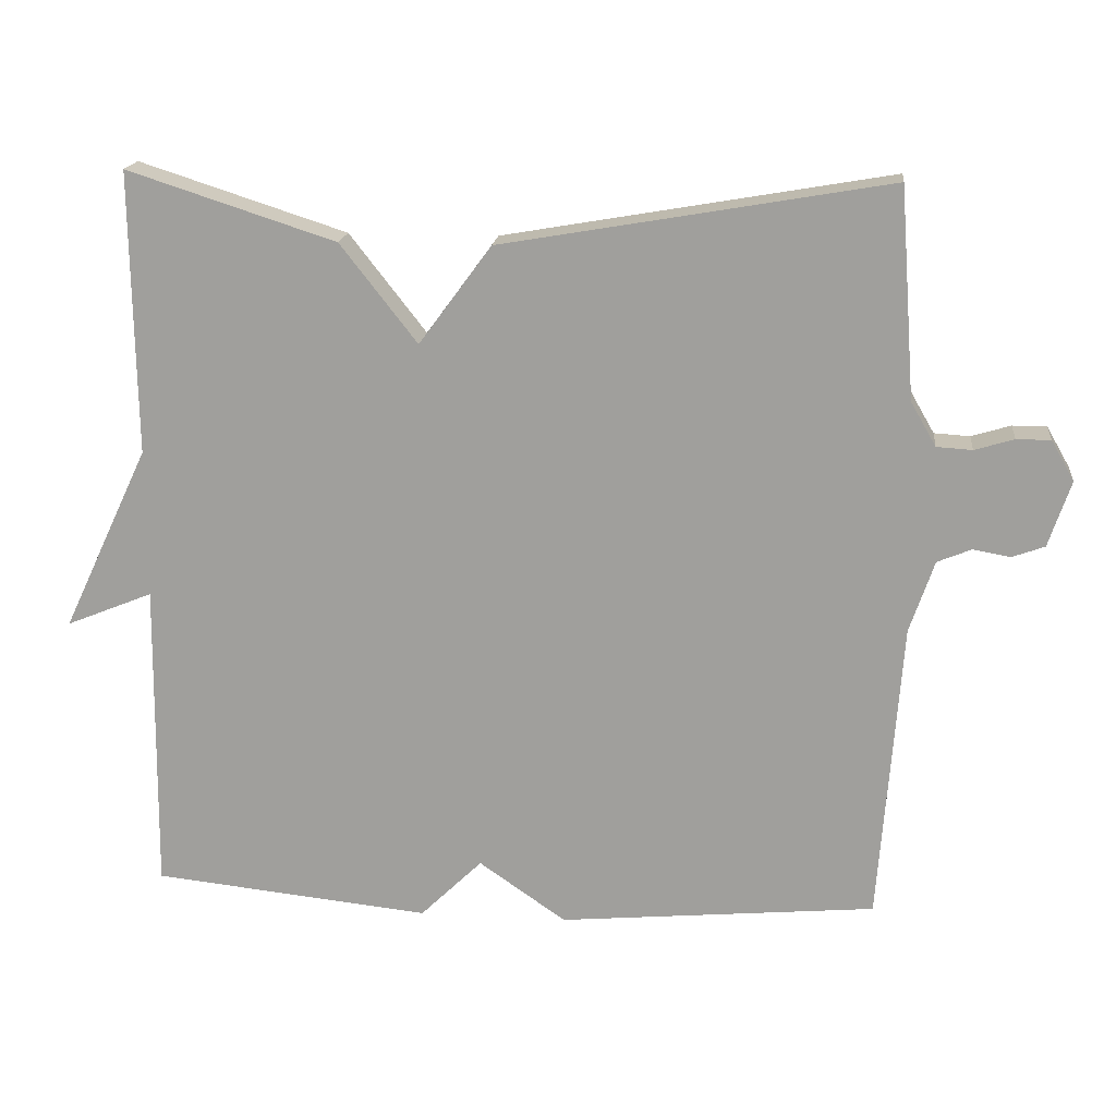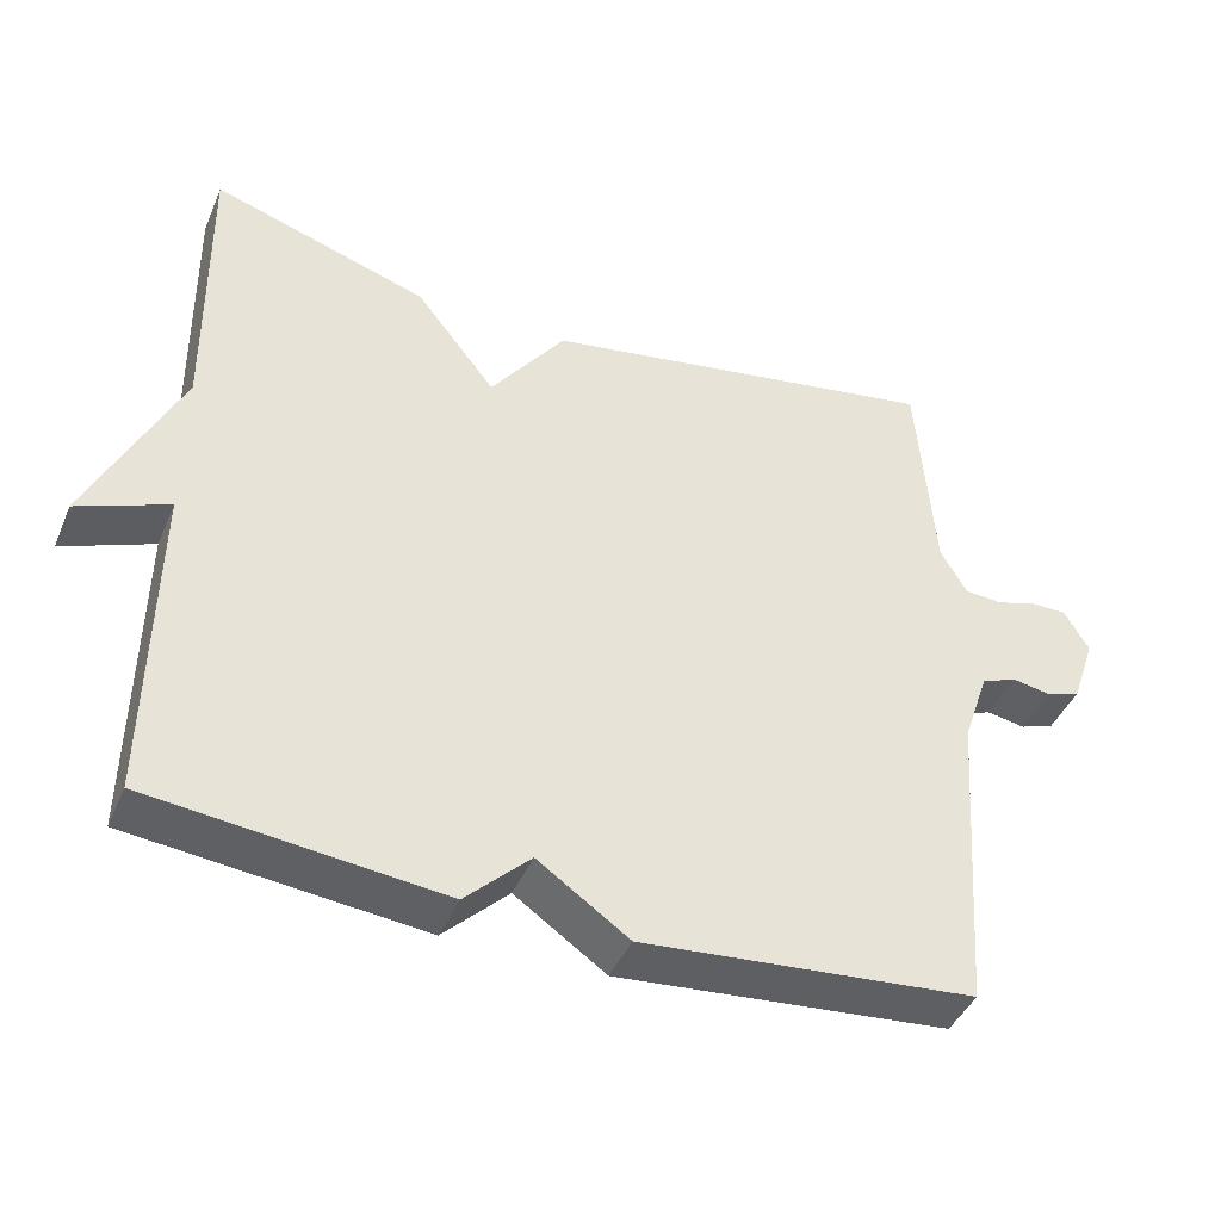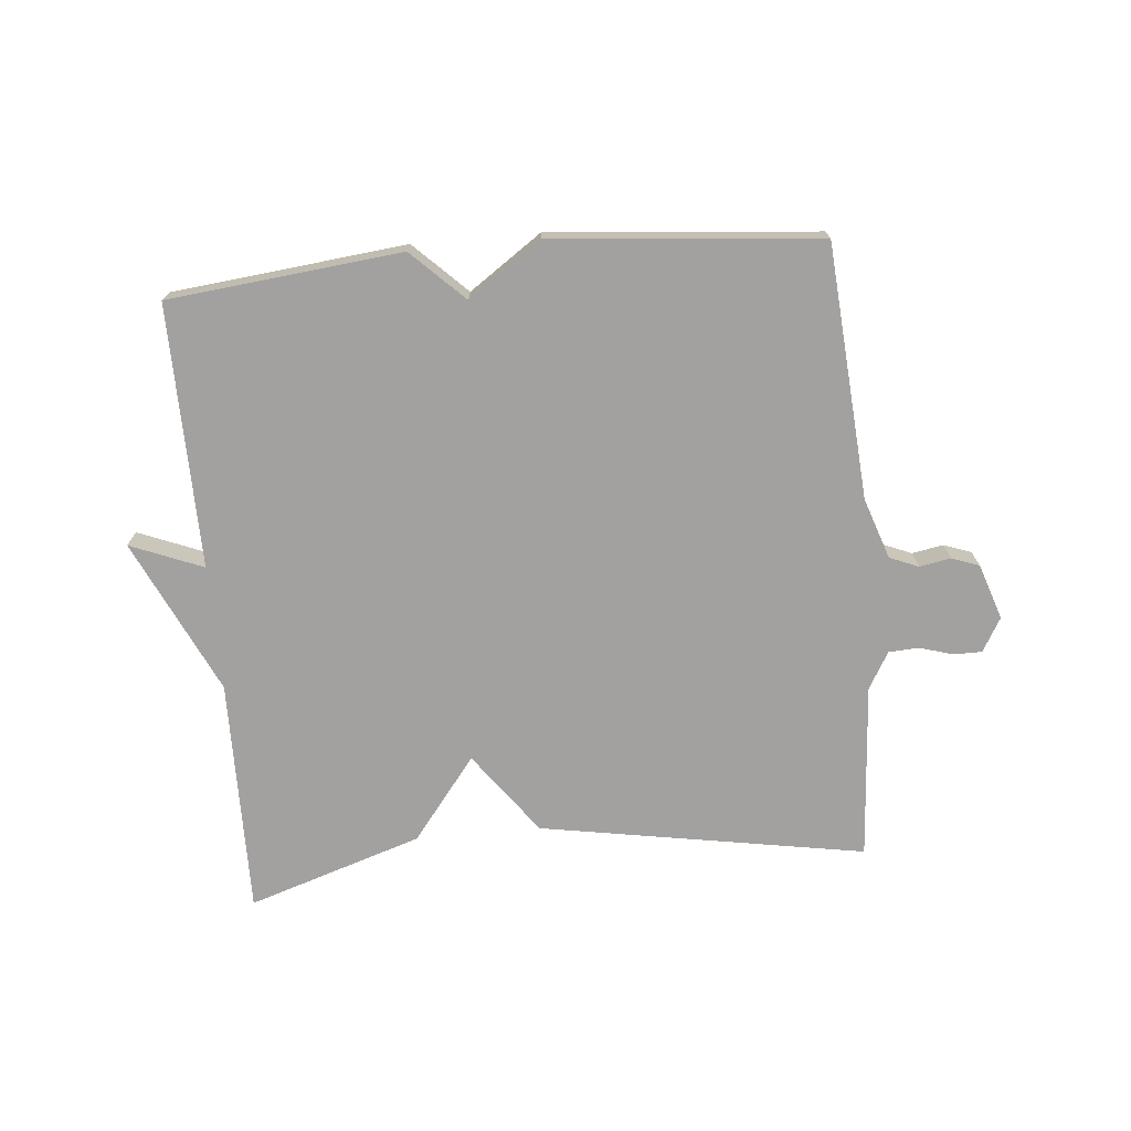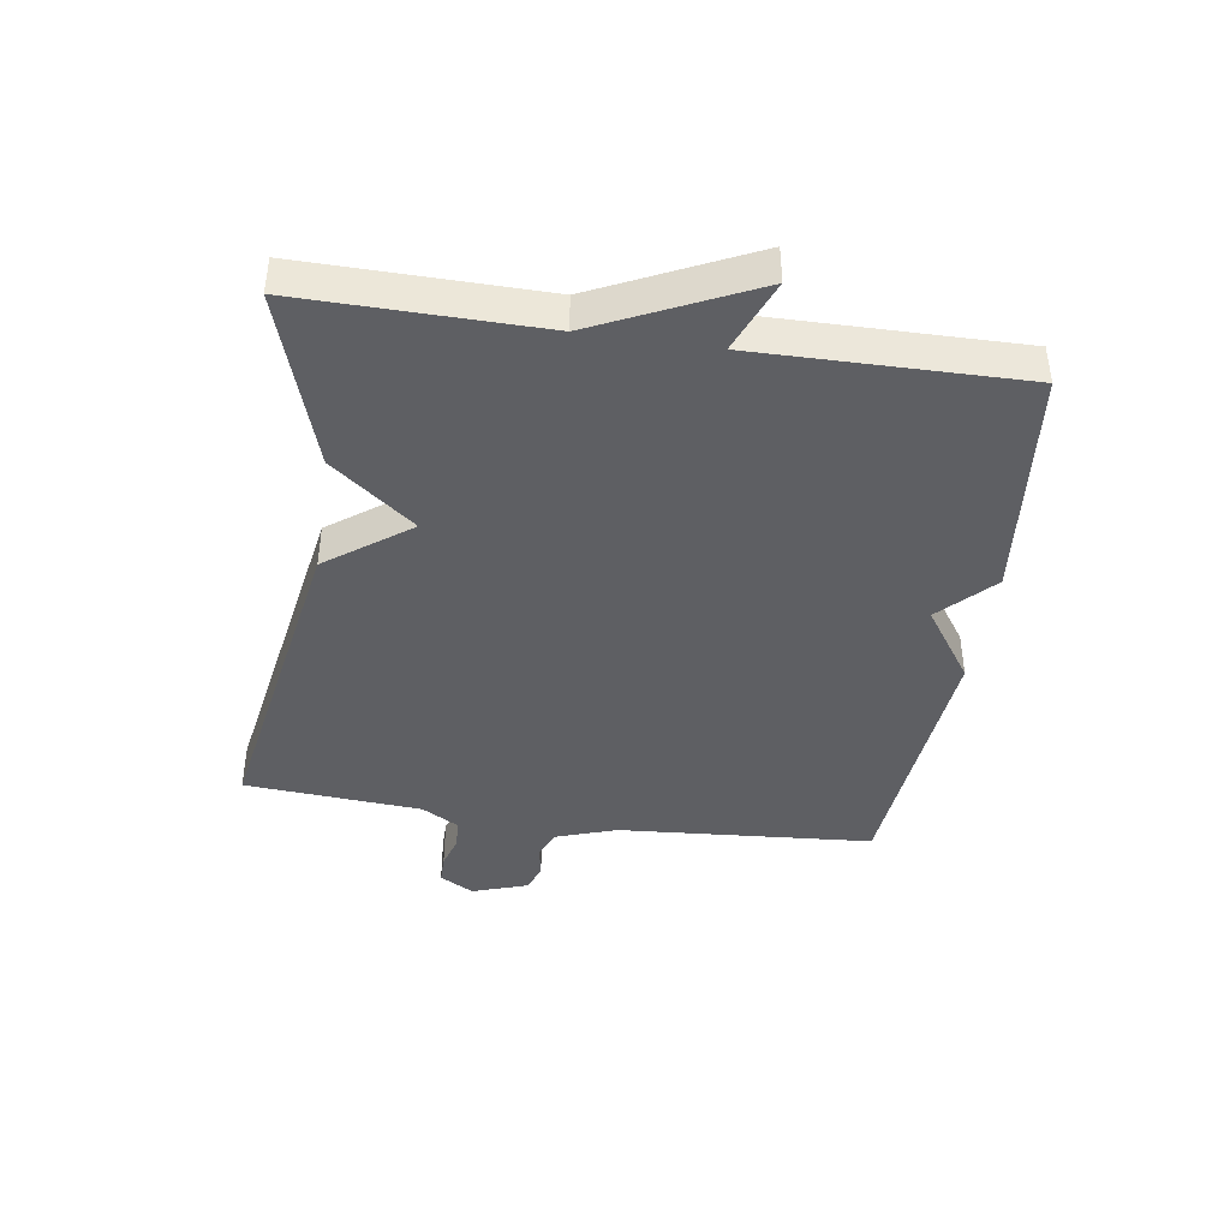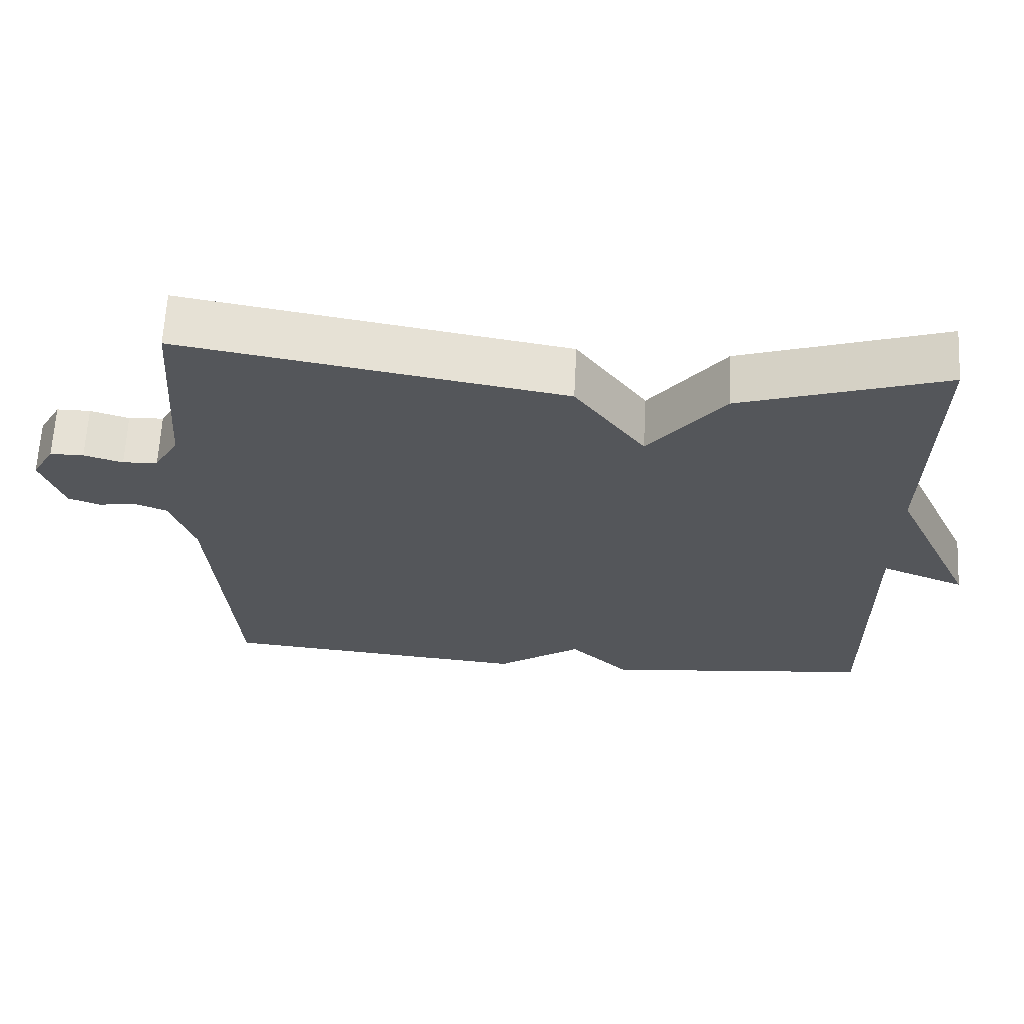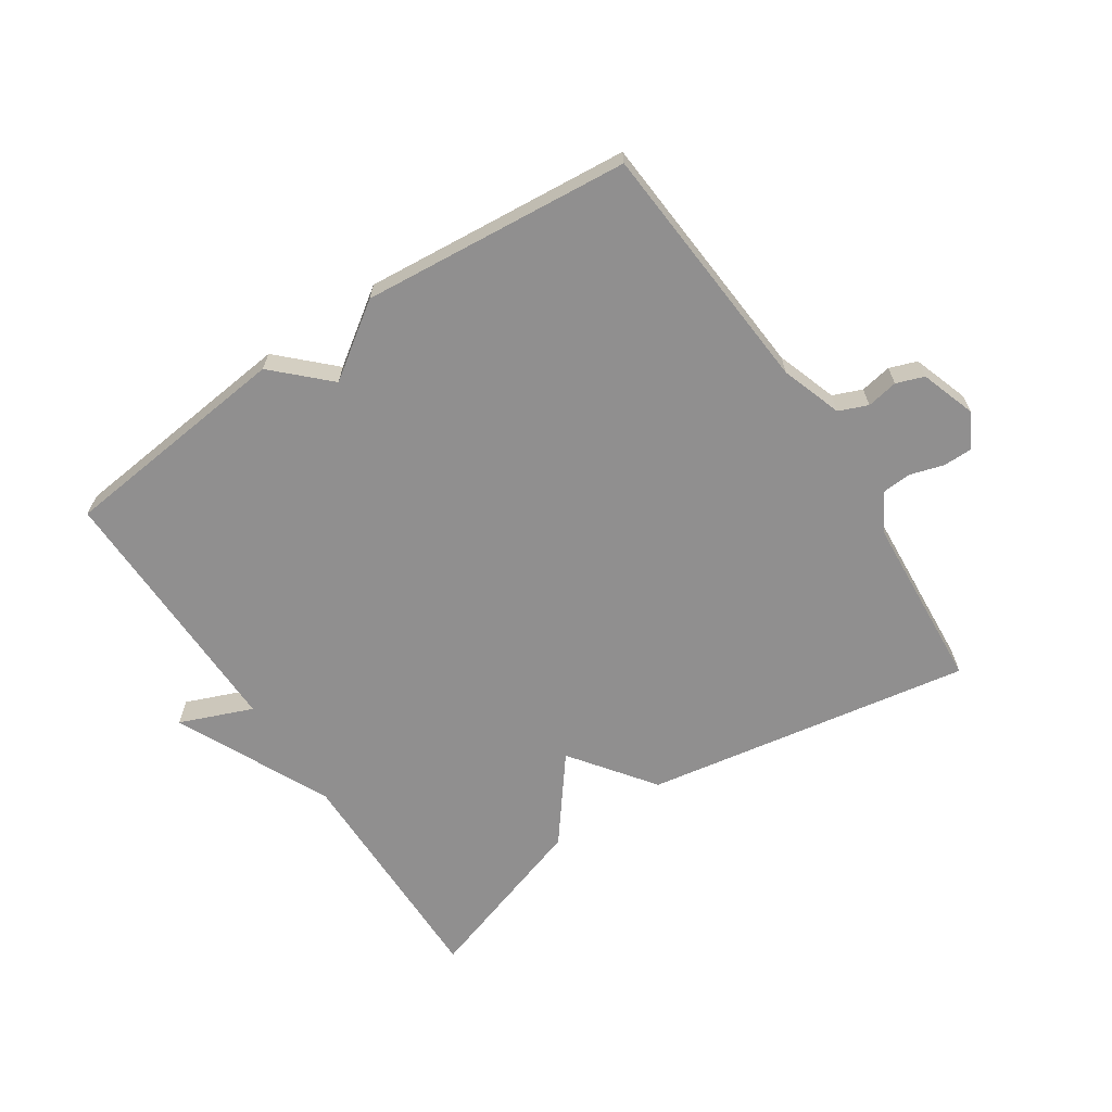
<metadata>
{"format":"obj","ext":"obj","renderer":"f3d","projection":"perspective","resolution":1024,"background":"white","views":[{"elev":17.7,"azim":-173.9,"up":"+Z"},{"elev":-43.0,"azim":157.8,"up":"+Z"},{"elev":-72.3,"azim":-174.7,"up":"+Y"},{"elev":-41.7,"azim":81.5,"up":"+Y"},{"elev":64.6,"azim":3.0,"up":"+Z"},{"elev":-65.4,"azim":-146.3,"up":"+Y"}]}
</metadata>
<code>
v 0.5 0.07 0.5
v 0.495 0.07 0.121
v 0.611 0.07 -0.126
v 0.495 0.07 -0.079
v 0.5 0.07 -0.5
v 0.127 0.07 -0.539
v 0.044 0.07 -0.458
v -0.073 0.07 -0.539
v -0.5 0.07 -0.5
v -0.53 0.07 -0.094
v -0.563 0.07 0.003
v -0.609 0.07 0.022
v -0.659 0.07 0.013
v -0.703 0.07 0.029
v -0.733 0.07 0.118
v -0.702 0.07 0.172
v -0.656 0.07 0.172
v -0.603 0.07 0.156
v -0.555 0.07 0.159
v -0.521 0.07 0.218
v -0.5 0.07 0.5
v 0.021 0.07 0.41
v 0.118 0.07 0.278
v 0.221 0.07 0.41
v 0.5 0 0.5
v 0.495 0 0.121
v 0.611 0 -0.126
v 0.495 0 -0.079
v 0.5 0 -0.5
v 0.127 0 -0.539
v 0.044 0 -0.458
v -0.073 0 -0.539
v -0.5 0 -0.5
v -0.53 0 -0.094
v -0.563 0 0.003
v -0.609 0 0.022
v -0.659 0 0.013
v -0.703 0 0.029
v -0.733 0 0.118
v -0.702 0 0.172
v -0.656 0 0.172
v -0.603 0 0.156
v -0.555 0 0.159
v -0.521 0 0.218
v -0.5 0 0.5
v 0.021 0 0.41
v 0.118 0 0.278
v 0.221 0 0.41
f 23 24 1 2
f 20 21 22 23
f 19 20 23 2
f 18 19 2
f 16 17 18
f 15 16 18
f 14 15 18
f 13 14 18
f 12 13 18
f 11 12 18 2
f 10 11 2
f 9 10 2
f 8 9 2
f 7 8 2
f 4 5 6 7
f 4 7 2
f 2 3 4
f 26 25 48 47
f 47 46 45 44
f 26 47 44 43
f 26 43 42
f 42 41 40
f 42 40 39
f 42 39 38
f 42 38 37
f 42 37 36
f 26 42 36 35
f 26 35 34
f 26 34 33
f 26 33 32
f 26 32 31
f 31 30 29 28
f 26 31 28
f 28 27 26
f 1 25 26 2
f 2 26 27 3
f 3 27 28 4
f 4 28 29 5
f 5 29 30 6
f 6 30 31 7
f 7 31 32 8
f 8 32 33 9
f 9 33 34 10
f 10 34 35 11
f 11 35 36 12
f 12 36 37 13
f 13 37 38 14
f 14 38 39 15
f 15 39 40 16
f 16 40 41 17
f 17 41 42 18
f 18 42 43 19
f 19 43 44 20
f 20 44 45 21
f 21 45 46 22
f 22 46 47 23
f 23 47 48 24
f 24 48 25 1

</code>
